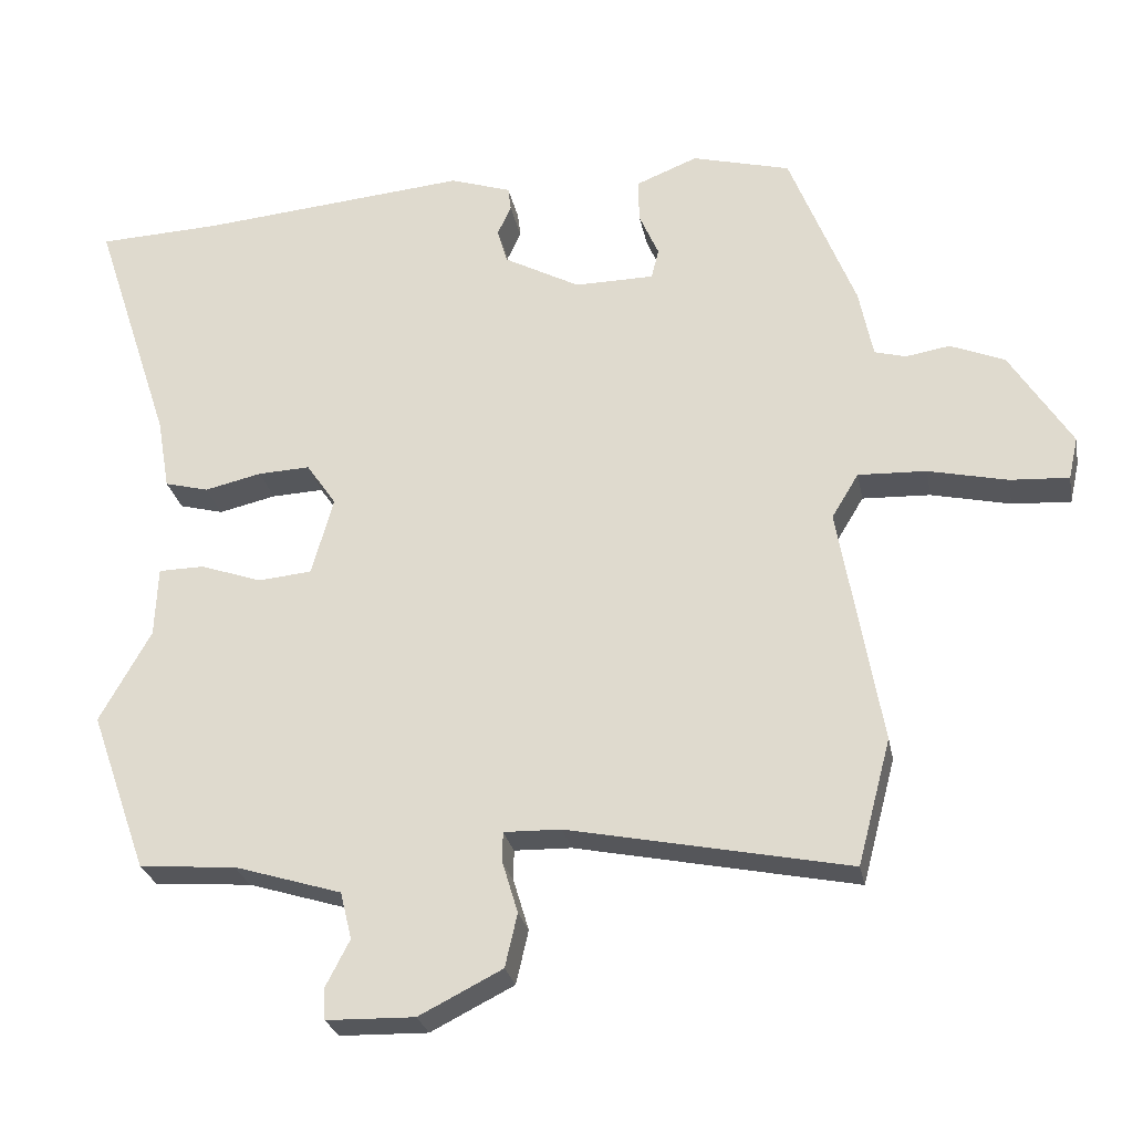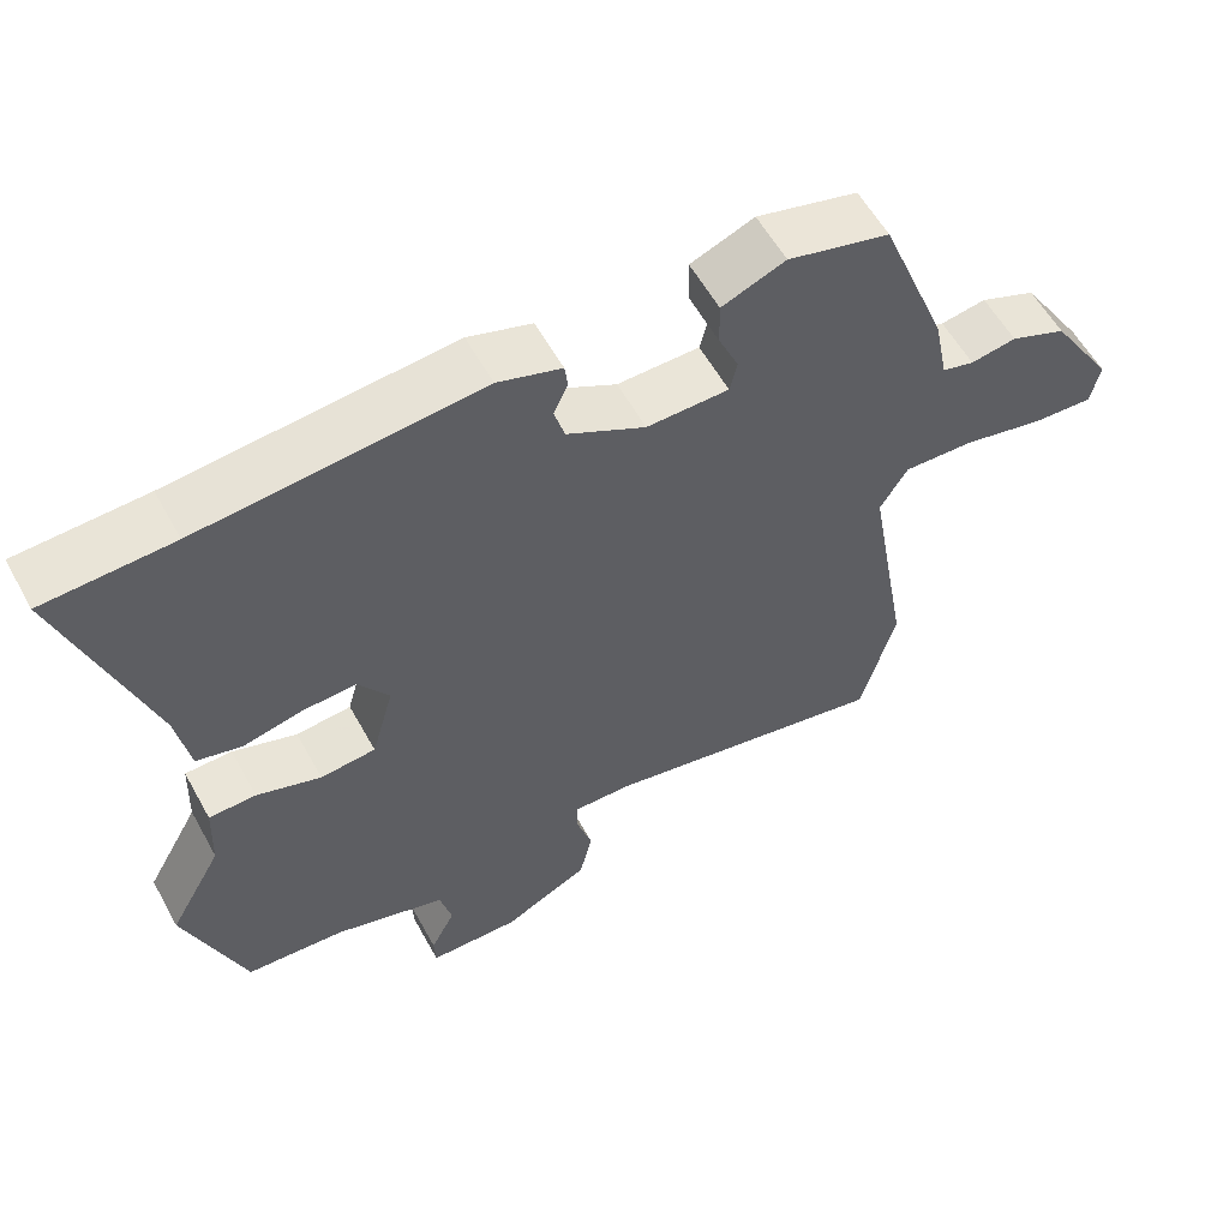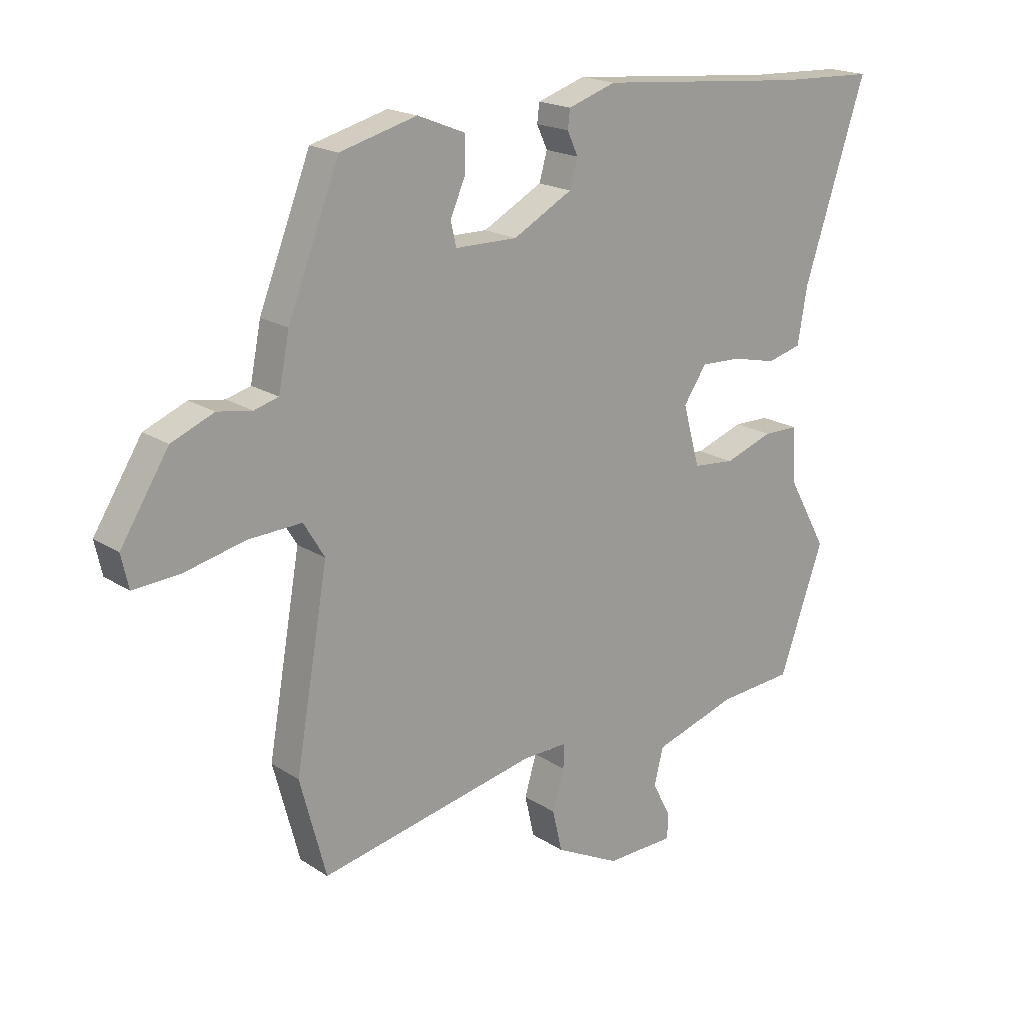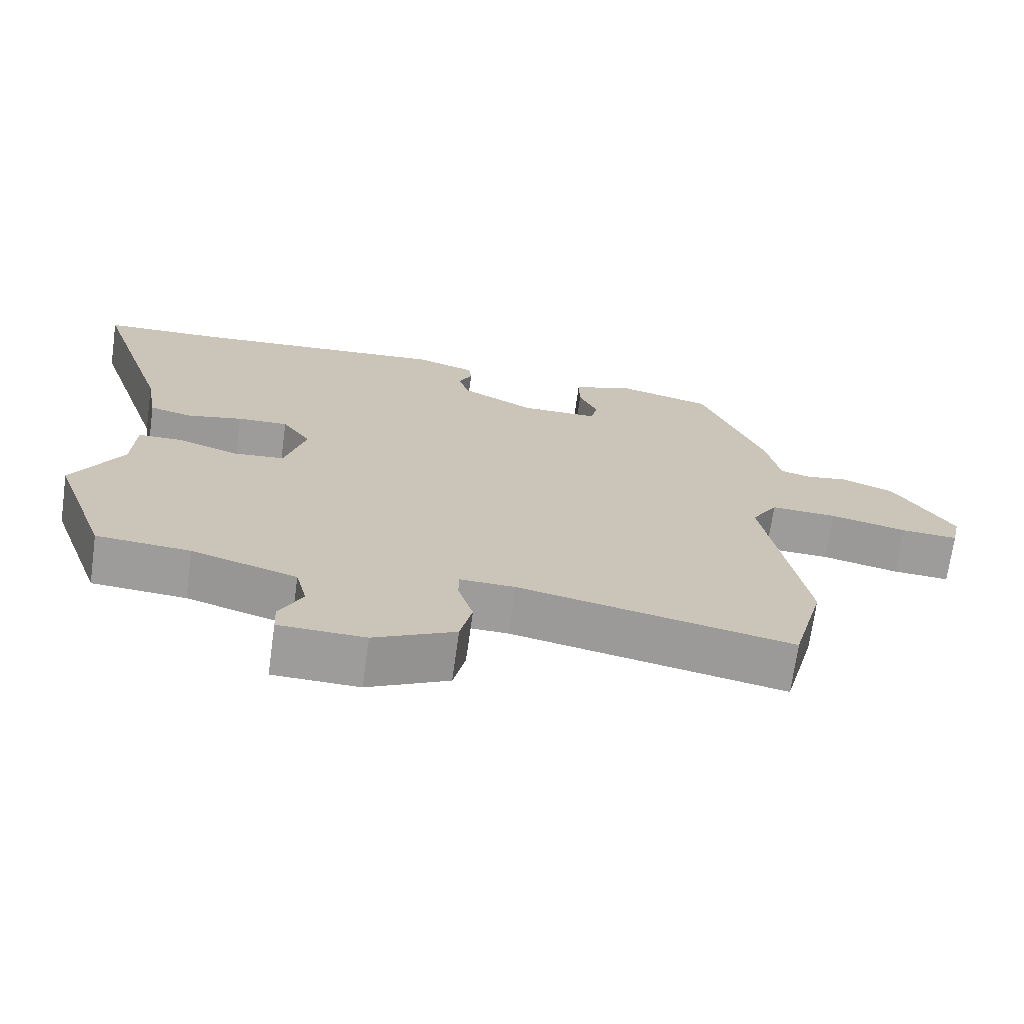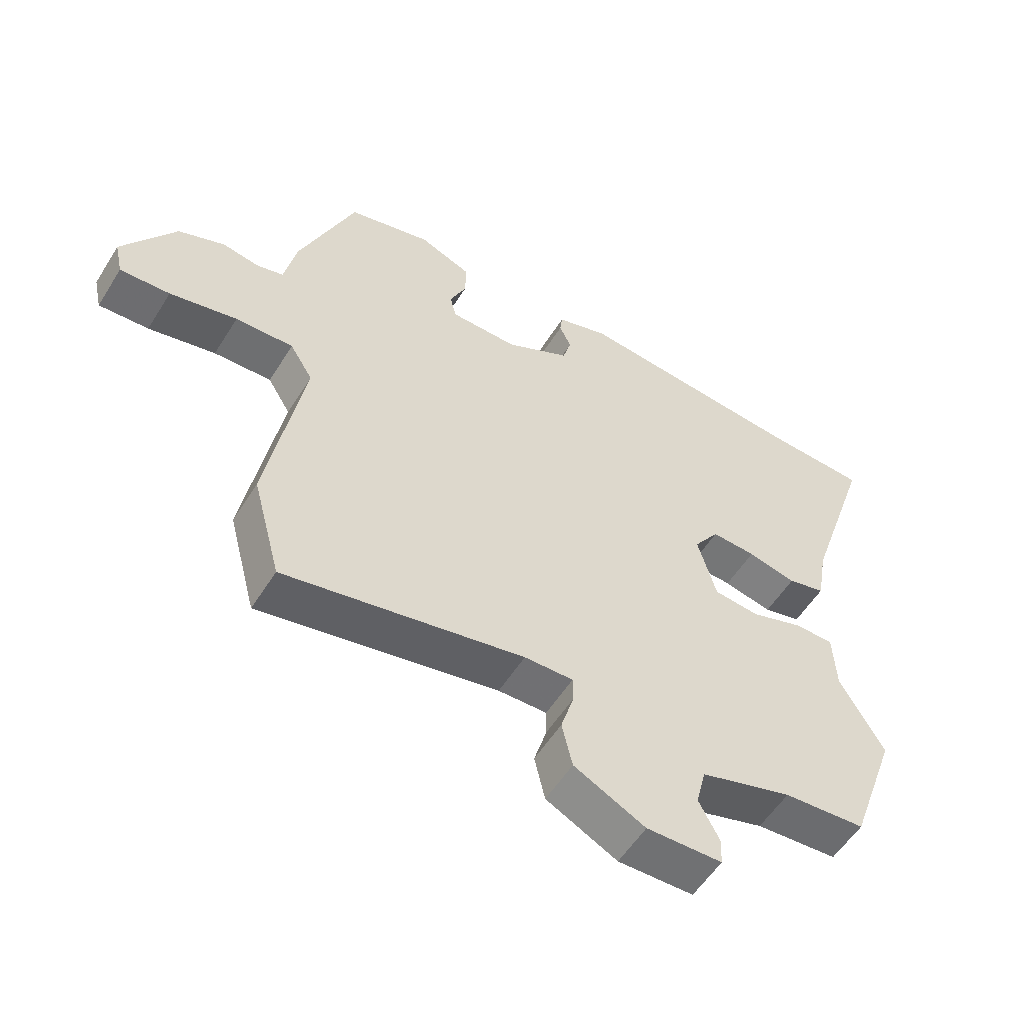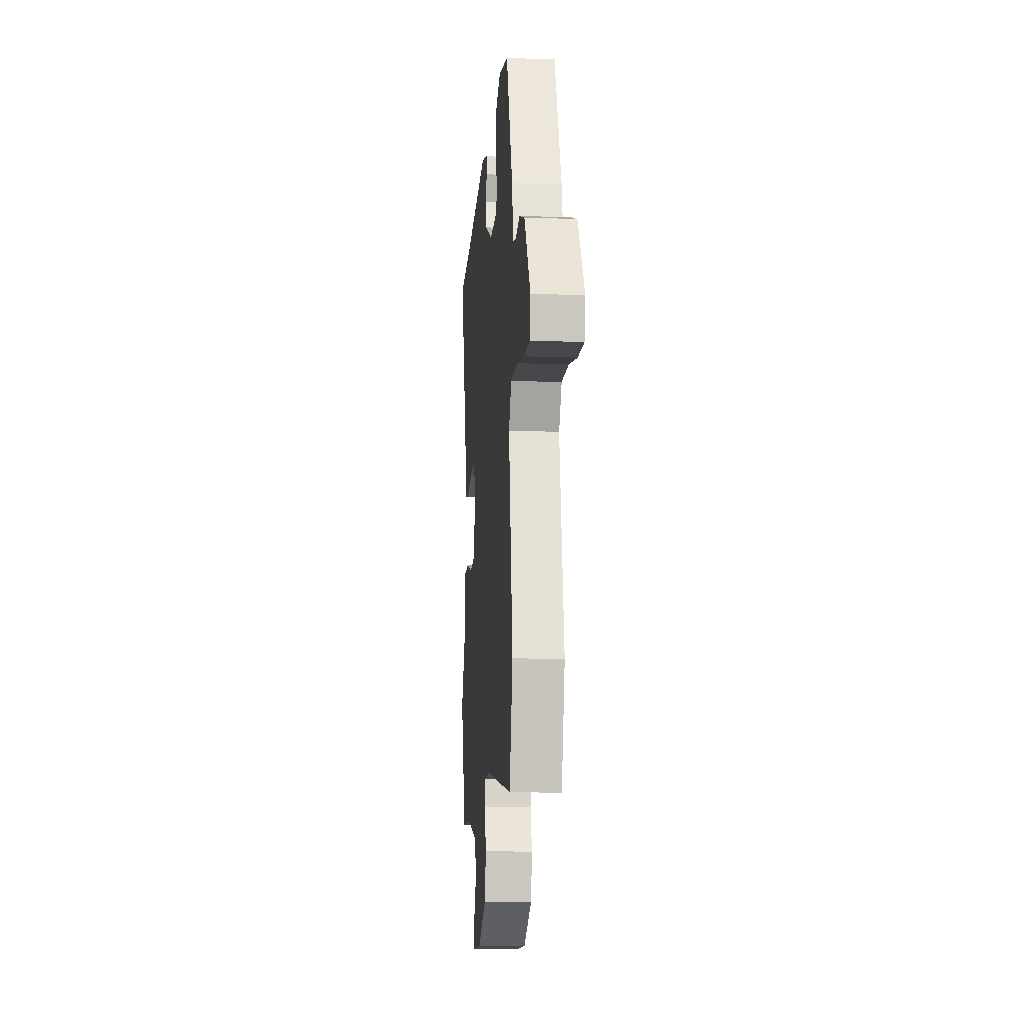
<metadata>
{"format":"obj","ext":"obj","renderer":"f3d","projection":"perspective","resolution":1024,"background":"white","views":[{"elev":-26.7,"azim":11.0,"up":"+Z"},{"elev":58.0,"azim":-28.8,"up":"+Z"},{"elev":19.0,"azim":140.5,"up":"+Z"},{"elev":-70.3,"azim":-7.9,"up":"+Z"},{"elev":-55.7,"azim":148.3,"up":"+Z"},{"elev":-14.0,"azim":85.3,"up":"+Z"}]}
</metadata>
<code>
v 0.521 0.07 -0.421
v 0.475 0.07 -0.594
v 0.088 0.07 -0.515
v 0.009 0.07 -0.513
v 0.009 0.07 -0.556
v 0.03 0.07 -0.626
v 0.013 0.07 -0.7
v -0.102 0.07 -0.758
v -0.224 0.07 -0.755
v -0.226 0.07 -0.711
v -0.193 0.07 -0.647
v -0.209 0.07 -0.582
v -0.358 0.07 -0.536
v -0.491 0.07 -0.526
v -0.57 0.07 -0.304
v -0.499 0.07 -0.177
v -0.495 0.07 -0.08
v -0.432 0.07 -0.079
v -0.346 0.07 -0.109
v -0.272 0.07 -0.102
v -0.242 0.07 0.006
v -0.283 0.07 0.066
v -0.355 0.07 0.063
v -0.434 0.07 0.045
v -0.495 0.07 0.061
v -0.512 0.07 0.16
v -0.622 0.07 0.495
v -0.451 0.07 0.502
v -0.079 0.07 0.535
v 0.006 0.07 0.507
v 0.01 0.07 0.474
v -0.009 0.07 0.433
v 0.005 0.07 0.384
v 0.11 0.07 0.327
v 0.22 0.07 0.328
v 0.23 0.07 0.37
v 0.203 0.07 0.432
v 0.202 0.07 0.492
v 0.287 0.07 0.526
v 0.423 0.07 0.49
v 0.514 0.07 0.259
v 0.533 0.07 0.164
v 0.576 0.07 0.152
v 0.637 0.07 0.162
v 0.712 0.07 0.131
v 0.797 0.07 -0.004
v 0.784 0.07 -0.062
v 0.703 0.07 -0.057
v 0.594 0.07 -0.032
v 0.5 0.07 -0.028
v 0.463 0.07 -0.089
v 0.521 0 -0.421
v 0.475 0 -0.594
v 0.088 0 -0.515
v 0.009 0 -0.513
v 0.009 0 -0.556
v 0.03 0 -0.626
v 0.013 0 -0.7
v -0.102 0 -0.758
v -0.224 0 -0.755
v -0.226 0 -0.711
v -0.193 0 -0.647
v -0.209 0 -0.582
v -0.358 0 -0.536
v -0.491 0 -0.526
v -0.57 0 -0.304
v -0.499 0 -0.177
v -0.495 0 -0.08
v -0.432 0 -0.079
v -0.346 0 -0.109
v -0.272 0 -0.102
v -0.242 0 0.006
v -0.283 0 0.066
v -0.355 0 0.063
v -0.434 0 0.045
v -0.495 0 0.061
v -0.512 0 0.16
v -0.622 0 0.495
v -0.451 0 0.502
v -0.079 0 0.535
v 0.006 0 0.507
v 0.01 0 0.474
v -0.009 0 0.433
v 0.005 0 0.384
v 0.11 0 0.327
v 0.22 0 0.328
v 0.23 0 0.37
v 0.203 0 0.432
v 0.202 0 0.492
v 0.287 0 0.526
v 0.423 0 0.49
v 0.514 0 0.259
v 0.533 0 0.164
v 0.576 0 0.152
v 0.637 0 0.162
v 0.712 0 0.131
v 0.797 0 -0.004
v 0.784 0 -0.062
v 0.703 0 -0.057
v 0.594 0 -0.032
v 0.5 0 -0.028
v 0.463 0 -0.089
f 47 48 49
f 46 47 49
f 45 46 49
f 44 45 49
f 43 44 49
f 42 43 49 50
f 42 50 51
f 41 42 51
f 40 41 51
f 39 40 51
f 38 39 51
f 37 38 51
f 36 37 51
f 30 31 32
f 29 30 32
f 28 29 32
f 28 32 33
f 27 28 33
f 26 27 33
f 26 33 34
f 25 26 34
f 24 25 34
f 23 24 34
f 16 17 18 19
f 16 19 20
f 15 16 20
f 14 15 20
f 13 14 20
f 12 13 20 21
f 9 10 11
f 8 9 11
f 7 8 11
f 6 7 11
f 5 6 11
f 11 12 21
f 5 11 21
f 4 5 21
f 1 2 3
f 51 1 3
f 36 51 3
f 35 36 3
f 22 23 34 35
f 21 22 35
f 3 4 21 35
f 100 99 98
f 100 98 97
f 100 97 96
f 100 96 95
f 100 95 94
f 101 100 94 93
f 102 101 93
f 102 93 92
f 102 92 91
f 102 91 90
f 102 90 89
f 102 89 88
f 102 88 87
f 83 82 81
f 83 81 80
f 83 80 79
f 84 83 79
f 84 79 78
f 84 78 77
f 85 84 77
f 85 77 76
f 85 76 75
f 85 75 74
f 70 69 68 67
f 71 70 67
f 71 67 66
f 71 66 65
f 71 65 64
f 72 71 64 63
f 62 61 60
f 62 60 59
f 62 59 58
f 62 58 57
f 62 57 56
f 72 63 62
f 72 62 56
f 72 56 55
f 54 53 52
f 54 52 102
f 54 102 87
f 54 87 86
f 86 85 74 73
f 86 73 72
f 86 72 55 54
f 1 52 53 2
f 2 53 54 3
f 3 54 55 4
f 4 55 56 5
f 5 56 57 6
f 6 57 58 7
f 7 58 59 8
f 8 59 60 9
f 9 60 61 10
f 10 61 62 11
f 11 62 63 12
f 12 63 64 13
f 13 64 65 14
f 14 65 66 15
f 15 66 67 16
f 16 67 68 17
f 17 68 69 18
f 18 69 70 19
f 19 70 71 20
f 20 71 72 21
f 21 72 73 22
f 22 73 74 23
f 23 74 75 24
f 24 75 76 25
f 25 76 77 26
f 26 77 78 27
f 27 78 79 28
f 28 79 80 29
f 29 80 81 30
f 30 81 82 31
f 31 82 83 32
f 32 83 84 33
f 33 84 85 34
f 34 85 86 35
f 35 86 87 36
f 36 87 88 37
f 37 88 89 38
f 38 89 90 39
f 39 90 91 40
f 40 91 92 41
f 41 92 93 42
f 42 93 94 43
f 43 94 95 44
f 44 95 96 45
f 45 96 97 46
f 46 97 98 47
f 47 98 99 48
f 48 99 100 49
f 49 100 101 50
f 50 101 102 51
f 51 102 52 1

</code>
